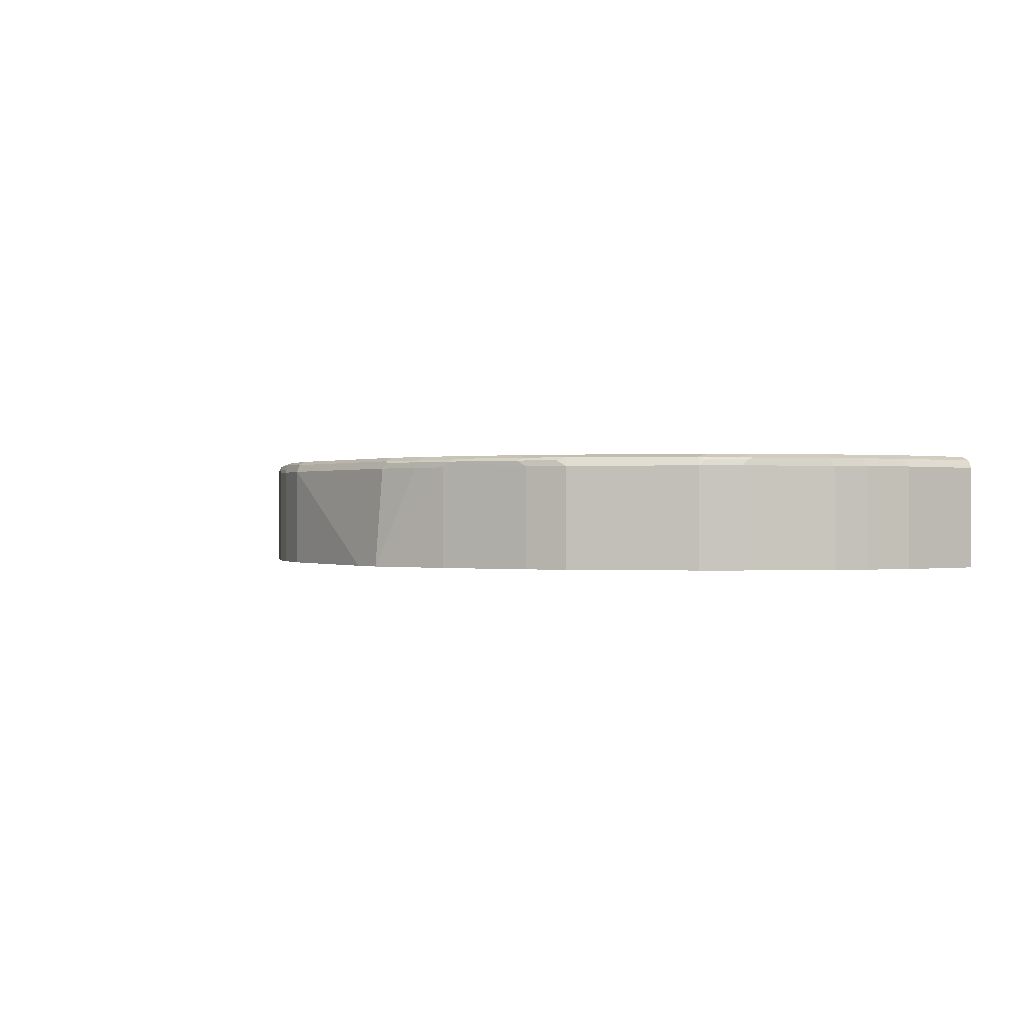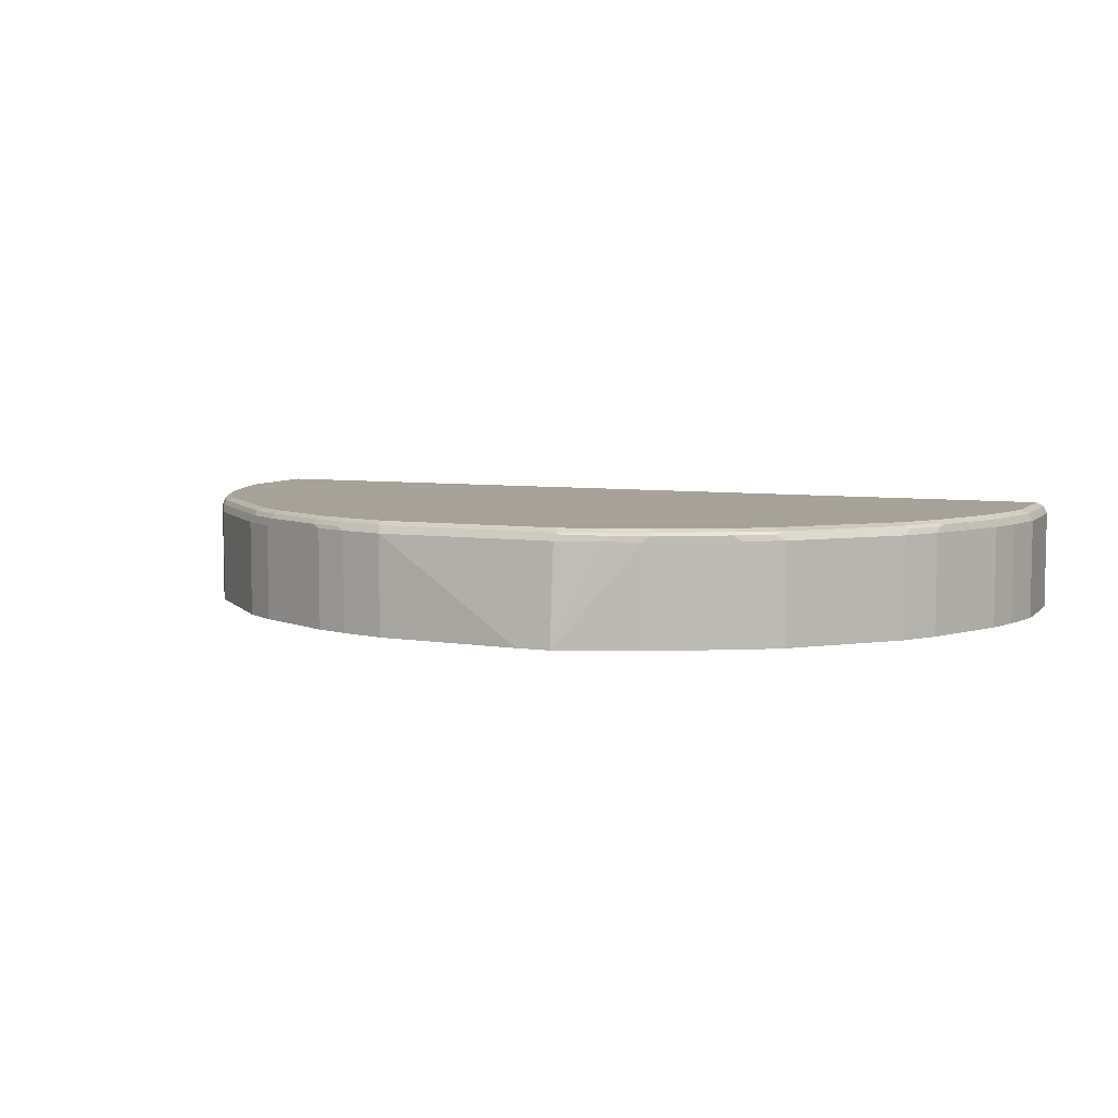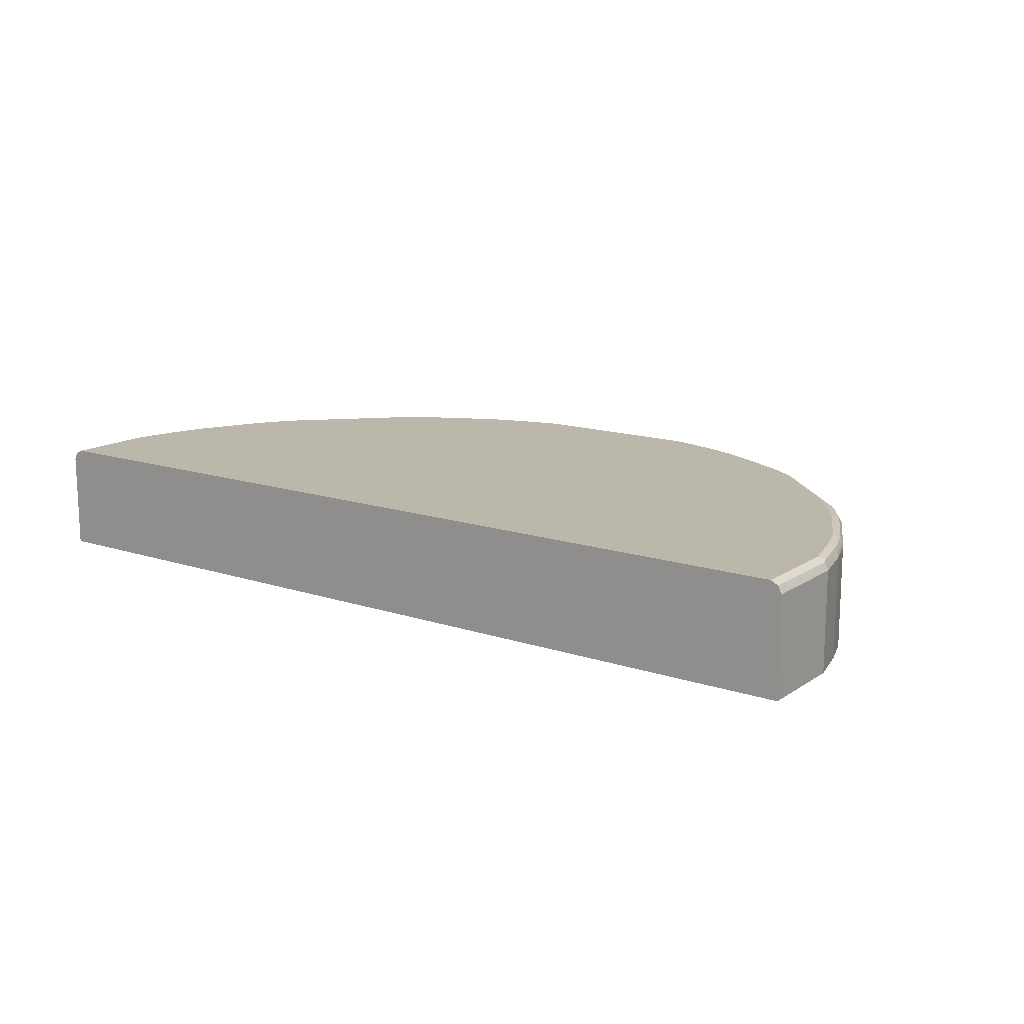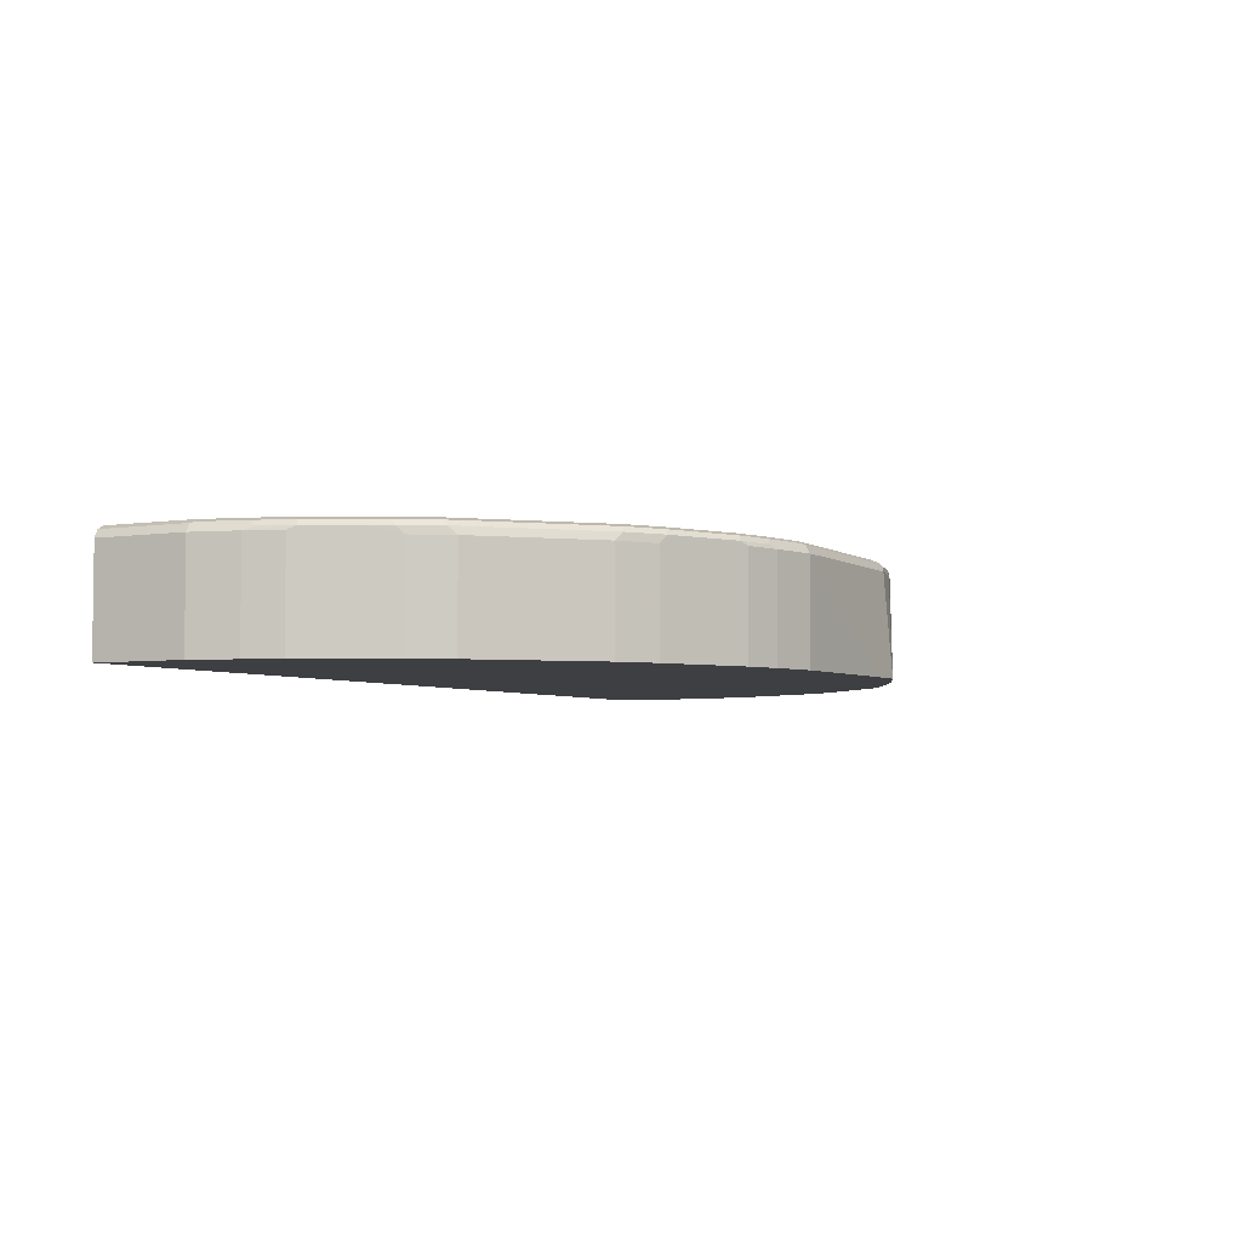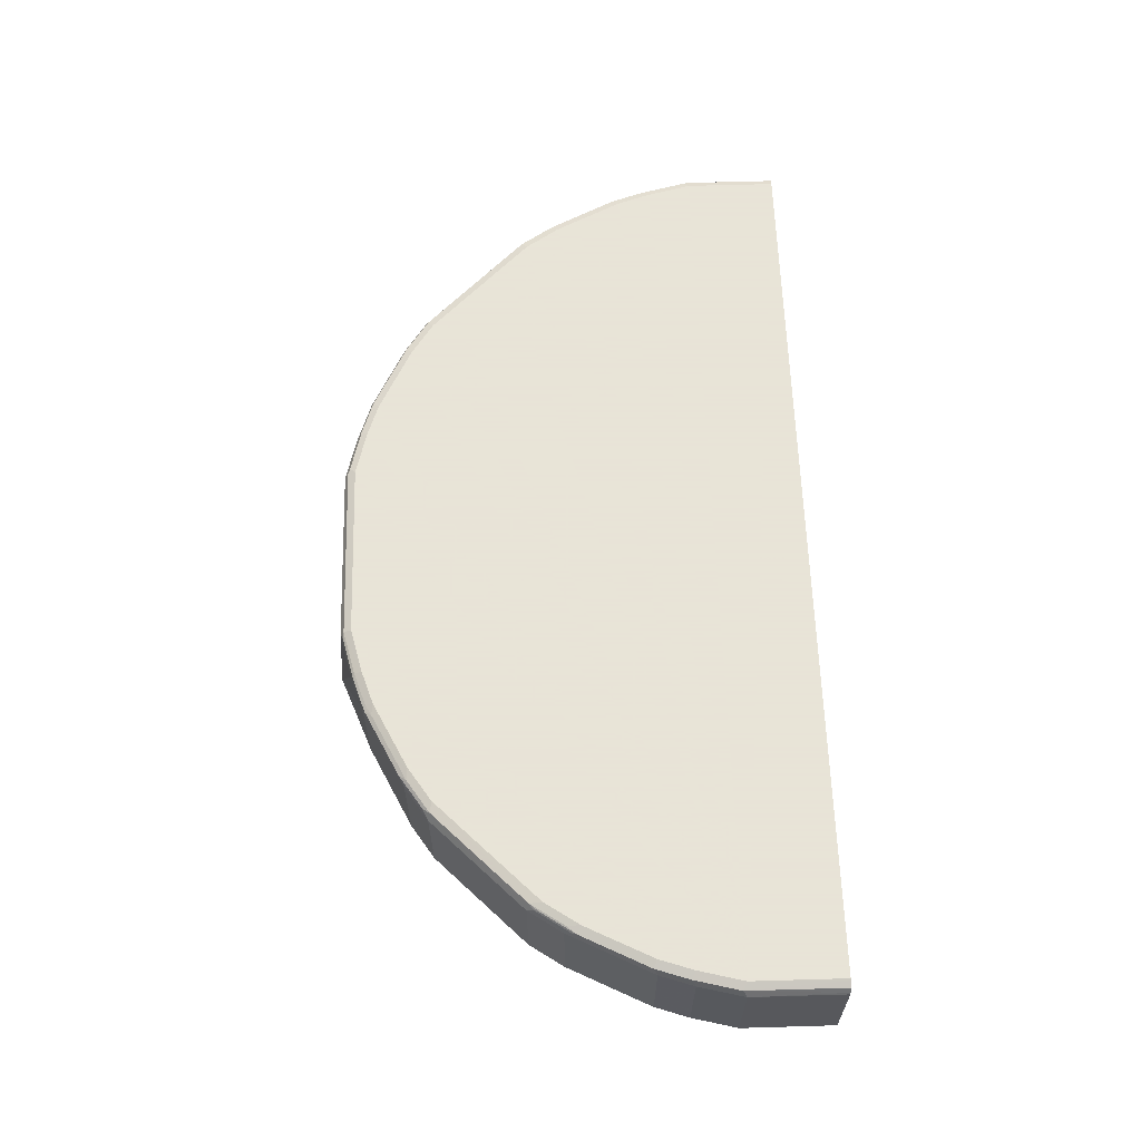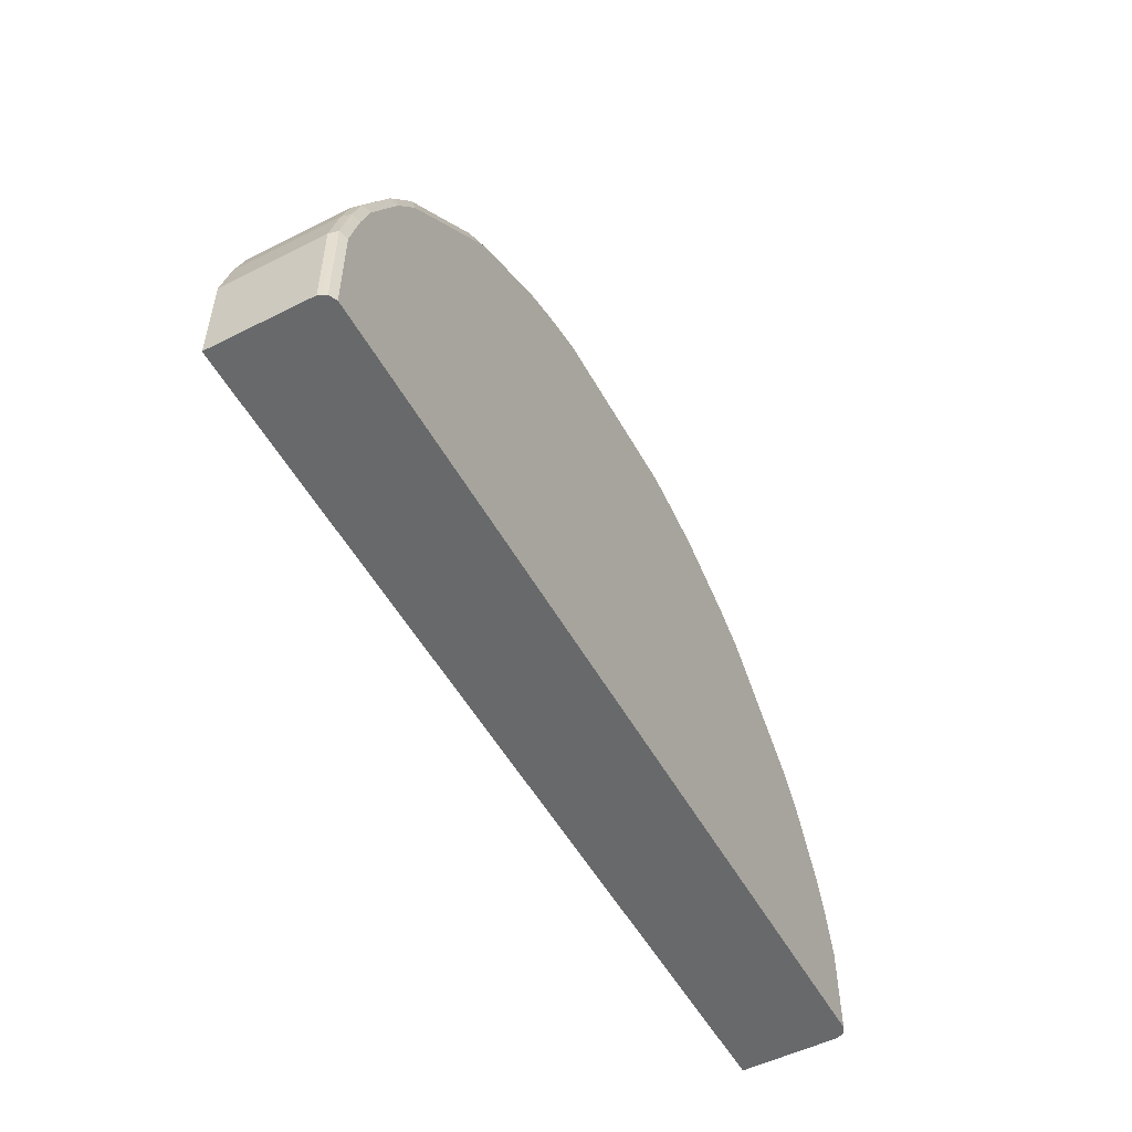
<metadata>
{"format":"obj","ext":"obj","renderer":"f3d","projection":"perspective","resolution":1024,"background":"white","views":[{"elev":-0.0,"azim":54.3,"up":"+Y"},{"elev":6.5,"azim":22.8,"up":"+Y"},{"elev":14.5,"azim":-144.3,"up":"+Y"},{"elev":-4.2,"azim":-62.8,"up":"+Y"},{"elev":61.4,"azim":88.3,"up":"+Y"},{"elev":-52.6,"azim":118.4,"up":"+Z"}]}
</metadata>
<code>
v 0.8616 0.1471 -0.003643
v 0.8616 -0.03929 -0.003643
v 0.8599 0.1508 -0.003643
v 0.8616 0.1471 0.1682
v 0.8616 -0.03929 0.1682
v -0.8616 -0.03929 -0.003643
v 0.8547 0.1611 -0.003643
v 0.8547 0.1611 0.1752
v 0.8407 0.1471 0.2523
v 0.8407 -0.03929 0.2523
v -0.8616 -0.03929 0.1682
v -0.8616 0.1471 -0.003643
v 0.8444 0.1663 -0.003643
v 0.8407 0.1681 0.1682
v 0.8336 0.1611 0.2593
v 0.8127 0.1611 0.3223
v 0.8196 0.1471 0.3153
v 0.8196 -0.03929 0.3153
v -0.8616 0.1471 0.1682
v -0.8407 -0.03929 0.2523
v -0.8604 0.1495 -0.003643
v 0.8407 0.1681 -0.003643
v 0.8196 0.1681 0.2523
v 0.8127 0.1471 0.3293
v 0.7987 0.1681 0.3153
v 0.7707 0.1611 0.4064
v 0.8127 -0.03929 0.3293
v -0.8407 0.1471 0.2523
v -0.8547 0.1541 0.1822
v -0.8547 0.1611 0.1682
v -0.8196 -0.03929 0.3153
v -0.8547 0.1611 -0.003643
v -0.8407 0.1681 -0.003643
v 0.8066 -0.03929 0.3416
v 0.7707 0.1471 0.4134
v 0.7567 0.1681 0.3994
v 0.7496 0.1611 0.4483
v 0.7427 0.1471 0.4694
v -0.8196 0.1471 0.3153
v -0.8127 0.1541 0.3293
v -0.8336 0.1541 0.2663
v -0.8302 0.1629 0.2627
v -0.8512 0.1629 0.1787
v -0.8407 0.1681 0.1682
v -0.8523 0.1623 -0.003643
v -0.8127 -0.03929 0.3293
v 0.7786 -0.03929 0.3976
v 0.7356 0.1681 0.4413
v 0.746 0.1576 0.4571
v 0.7356 0.1629 0.465
v 0.7076 0.1611 0.5114
v 0.7427 -0.03929 0.4694
v 0.704 0.1576 0.5202
v 0.7005 0.1471 0.5324
v -0.8091 0.1629 0.3259
v -0.8 -0.03929 0.3547
v -0.7896 -0.03929 0.3756
v -0.7707 0.1541 0.4134
v -0.7987 0.1681 0.3153
v -0.8196 0.1681 0.2523
v 0.6936 0.1681 0.5044
v 0.6936 0.1629 0.5281
v 0.7005 -0.03929 0.5324
v 0.6796 0.1471 0.5534
v -0.7671 0.1629 0.4099
v -0.7707 -0.03929 0.4134
v -0.7427 0.1401 0.4694
v -0.7496 0.1541 0.4554
v -0.7567 0.1681 0.3994
v 0.6516 0.1681 0.5465
v 0.5465 0.1681 0.6516
v 0.5465 0.1629 0.6752
v 0.6376 0.1471 0.5955
v 0.6796 -0.03929 0.5534
v -0.746 0.1629 0.4519
v -0.7427 -0.03929 0.4694
v -0.7005 0.1401 0.5324
v -0.7076 0.1541 0.5184
v -0.7356 0.1681 0.4413
v 0.5044 0.1681 0.6936
v 0.5254 0.1629 0.6963
v 0.5325 0.1471 0.7006
v 0.6376 -0.03929 0.5955
v -0.704 0.1629 0.5149
v -0.7005 -0.03929 0.5324
v -0.6796 0.1401 0.5534
v -0.6831 0.1629 0.5359
v -0.6376 0.1401 0.5955
v -0.6236 0.1541 0.6025
v -0.6936 0.1681 0.5044
v 0.4414 0.1681 0.7357
v 0.5149 0.1576 0.7094
v 0.4623 0.1629 0.7382
v 0.4694 0.1471 0.7426
v 0.5325 -0.03929 0.7006
v -0.6796 -0.03929 0.5534
v -0.578 0.1629 0.6411
v -0.6516 0.1681 0.5465
v -0.6376 -0.03929 0.5955
v -0.5325 0.1401 0.7006
v -0.5185 0.1541 0.7076
v 0.3152 0.1681 0.7987
v 0.3362 0.1629 0.8013
v 0.4203 0.1629 0.7593
v 0.4518 0.1576 0.7514
v 0.4273 0.1471 0.7637
v 0.4572 -0.03929 0.7488
v 0.4694 -0.03929 0.7426
v -0.5149 0.1629 0.7041
v -0.5044 0.1681 0.6936
v -0.5465 0.1681 0.6516
v -0.5325 -0.03929 0.7006
v -0.4694 0.1401 0.7426
v -0.4554 0.1541 0.7496
v 0.2522 0.1681 0.8197
v 0.3152 0.1611 0.8127
v 0.3258 0.1576 0.8145
v 0.3713 0.1471 0.7917
v 0.3713 -0.03929 0.7917
v -0.4518 0.1629 0.7461
v -0.4414 0.1681 0.7357
v -0.4694 -0.03929 0.7426
v -0.4273 0.1401 0.7637
v -0.3713 0.1541 0.7917
v 0.2522 0.1611 0.8337
v 0.168 0.1681 0.8407
v 0.168 0.1611 0.8548
v 0.2627 0.1576 0.8354
v 0.2522 0.1471 0.8407
v 0.3152 0.1471 0.8197
v 0.3152 -0.03929 0.8197
v -0.3258 0.1629 0.8092
v -0.3152 0.1681 0.7987
v -0.4273 -0.03929 0.7637
v -0.3713 -0.03929 0.7917
v -0.3207 -0.03929 0.817
v -0.3152 0.1471 0.8197
v -0.3292 0.1541 0.8127
v -0.168 0.1681 0.8407
v -0.1785 0.1629 0.8512
v 0.168 0.1471 0.8617
v 0.1785 0.1576 0.8565
v -0.168 0.1611 0.8548
v 0.168 -0.03929 0.8773
v -0.2662 0.1541 0.8337
v -0.2627 0.1629 0.8302
v -0.2522 0.1681 0.8197
v -0.3152 -0.03929 0.8197
v -0.2522 0.1471 0.8407
v -0.168 0.1471 0.8617
v -0.2522 0.1611 0.8337
v -0.182 0.1541 0.8548
v 0.1049 -0.03929 0.8773
v -0.2522 -0.03929 0.8407
v -0.168 -0.03929 0.8617
f 86 96 99
f 86 99 88
f 84 87 90
f 82 108 95
f 81 105 92
f 82 94 108
f 82 92 94
f 94 107 108
f 81 91 93
f 81 92 82
f 80 91 81
f 78 89 87
f 78 88 89
f 87 89 101
f 78 86 88
f 81 93 105
f 87 101 97
f 94 117 106
f 87 111 98
f 78 87 84
f 97 101 109
f 94 106 107
f 94 105 117
f 93 117 105
f 93 104 117
f 92 105 94
f 91 104 93
f 91 103 104
f 91 102 103
f 88 101 89
f 88 100 101
f 88 112 100
f 88 99 112
f 87 98 90
f 87 97 111
f 77 86 78
f 54 74 63
f 77 85 96
f 62 72 73
f 62 71 72
f 62 70 71
f 61 70 62
f 58 68 65
f 58 67 68
f 58 76 67
f 58 66 76
f 57 66 58
f 55 69 59
f 55 65 69
f 54 64 74
f 54 62 64
f 97 109 110
f 53 62 54
f 62 73 64
f 64 73 83
f 64 83 74
f 65 68 75
f 75 90 79
f 75 84 90
f 73 95 83
f 73 82 95
f 72 82 73
f 72 81 82
f 72 80 81
f 77 96 86
f 71 80 72
f 68 78 84
f 67 85 77
f 67 76 85
f 67 78 68
f 67 77 78
f 65 79 69
f 65 75 79
f 68 84 75
f 97 110 111
f 143 152 150
f 100 122 113
f 132 147 133
f 132 146 147
f 132 145 146
f 132 138 145
f 130 144 131
f 129 144 130
f 129 141 144
f 128 141 129
f 128 142 141
f 127 150 141
f 127 143 150
f 127 140 143
f 127 141 142
f 126 140 127
f 126 139 140
f 136 148 137
f 137 149 145
f 137 145 138
f 137 148 154
f 51 62 53
f 150 155 153
f 149 155 150
f 149 154 155
f 145 151 146
f 145 150 152
f 145 149 150
f 125 142 128
f 143 145 152
f 141 153 144
f 141 150 153
f 140 151 143
f 140 146 151
f 140 147 146
f 139 147 140
f 137 154 149
f 143 151 145
f 100 112 122
f 125 127 142
f 124 137 138
f 113 123 124
f 109 121 110
f 109 120 121
f 107 118 119
f 106 118 107
f 106 117 118
f 103 116 117
f 103 117 104
f 102 116 103
f 102 125 116
f 102 115 125
f 101 120 109
f 101 114 120
f 101 113 114
f 100 113 101
f 113 124 114
f 113 122 134
f 113 134 123
f 114 124 132
f 124 136 137
f 124 135 136
f 123 135 124
f 123 134 135
f 121 132 133
f 120 132 121
f 117 119 118
f 124 138 132
f 117 131 119
f 117 129 130
f 117 128 129
f 117 125 128
f 116 125 117
f 115 127 125
f 115 126 127
f 114 132 120
f 117 130 131
f 49 51 53
f 37 50 62
f 48 61 62
f 4 10 5
f 4 9 10
f 4 8 9
f 3 8 4
f 3 7 8
f 2 11 6
f 2 20 11
f 2 31 20
f 2 46 31
f 2 56 46
f 2 57 56
f 2 66 57
f 2 76 66
f 2 85 76
f 2 96 85
f 6 11 19
f 2 99 96
f 6 19 12
f 8 13 14
f 14 60 59
f 14 44 60
f 14 33 44
f 14 22 33
f 13 22 14
f 12 19 21
f 11 28 19
f 11 20 28
f 9 18 10
f 9 17 18
f 9 16 17
f 9 15 16
f 8 15 9
f 8 23 15
f 8 14 23
f 7 13 8
f 2 112 99
f 2 122 112
f 2 134 122
f 2 5 10
f 1 5 2
f 1 4 5
f 1 3 4
f 1 7 3
f 1 13 7
f 1 22 13
f 1 33 22
f 1 45 33
f 1 32 45
f 1 21 32
f 1 12 21
f 1 6 12
f 1 2 6
f 48 62 50
f 2 10 18
f 2 18 27
f 2 34 47
f 2 47 52
f 2 135 134
f 2 136 135
f 2 148 136
f 2 154 148
f 2 155 154
f 2 153 155
f 2 144 153
f 14 59 69
f 2 131 144
f 2 107 119
f 2 108 107
f 2 95 108
f 2 83 95
f 2 74 83
f 2 63 74
f 2 52 63
f 2 119 131
f 14 69 79
f 2 27 34
f 14 90 98
f 37 49 38
f 35 38 47
f 33 45 44
f 31 40 39
f 31 46 40
f 30 45 32
f 30 44 45
f 30 43 44
f 30 42 43
f 28 30 29
f 28 42 30
f 28 41 42
f 28 40 41
f 28 39 40
f 26 38 35
f 37 48 50
f 26 37 38
f 37 62 51
f 38 52 47
f 42 44 43
f 14 79 90
f 42 60 44
f 42 59 60
f 42 55 59
f 40 65 55
f 40 58 65
f 40 57 58
f 40 56 57
f 40 46 56
f 40 55 42
f 38 63 52
f 38 54 63
f 38 53 54
f 38 49 53
f 37 51 49
f 26 48 37
f 40 42 41
f 24 47 34
f 14 48 36
f 14 61 48
f 14 70 61
f 14 71 70
f 14 80 71
f 14 91 80
f 14 102 91
f 14 36 25
f 14 115 102
f 14 147 139
f 14 133 147
f 14 121 133
f 14 110 121
f 14 98 111
f 26 36 48
f 14 111 110
f 14 126 115
f 14 25 23
f 14 139 126
f 19 30 21
f 24 35 47
f 20 39 28
f 20 31 39
f 19 29 30
f 21 30 32
f 19 28 29
f 17 24 27
f 17 27 18
f 16 35 24
f 16 26 35
f 16 36 26
f 16 25 36
f 16 24 17
f 15 25 16
f 15 23 25
f 24 34 27

</code>
